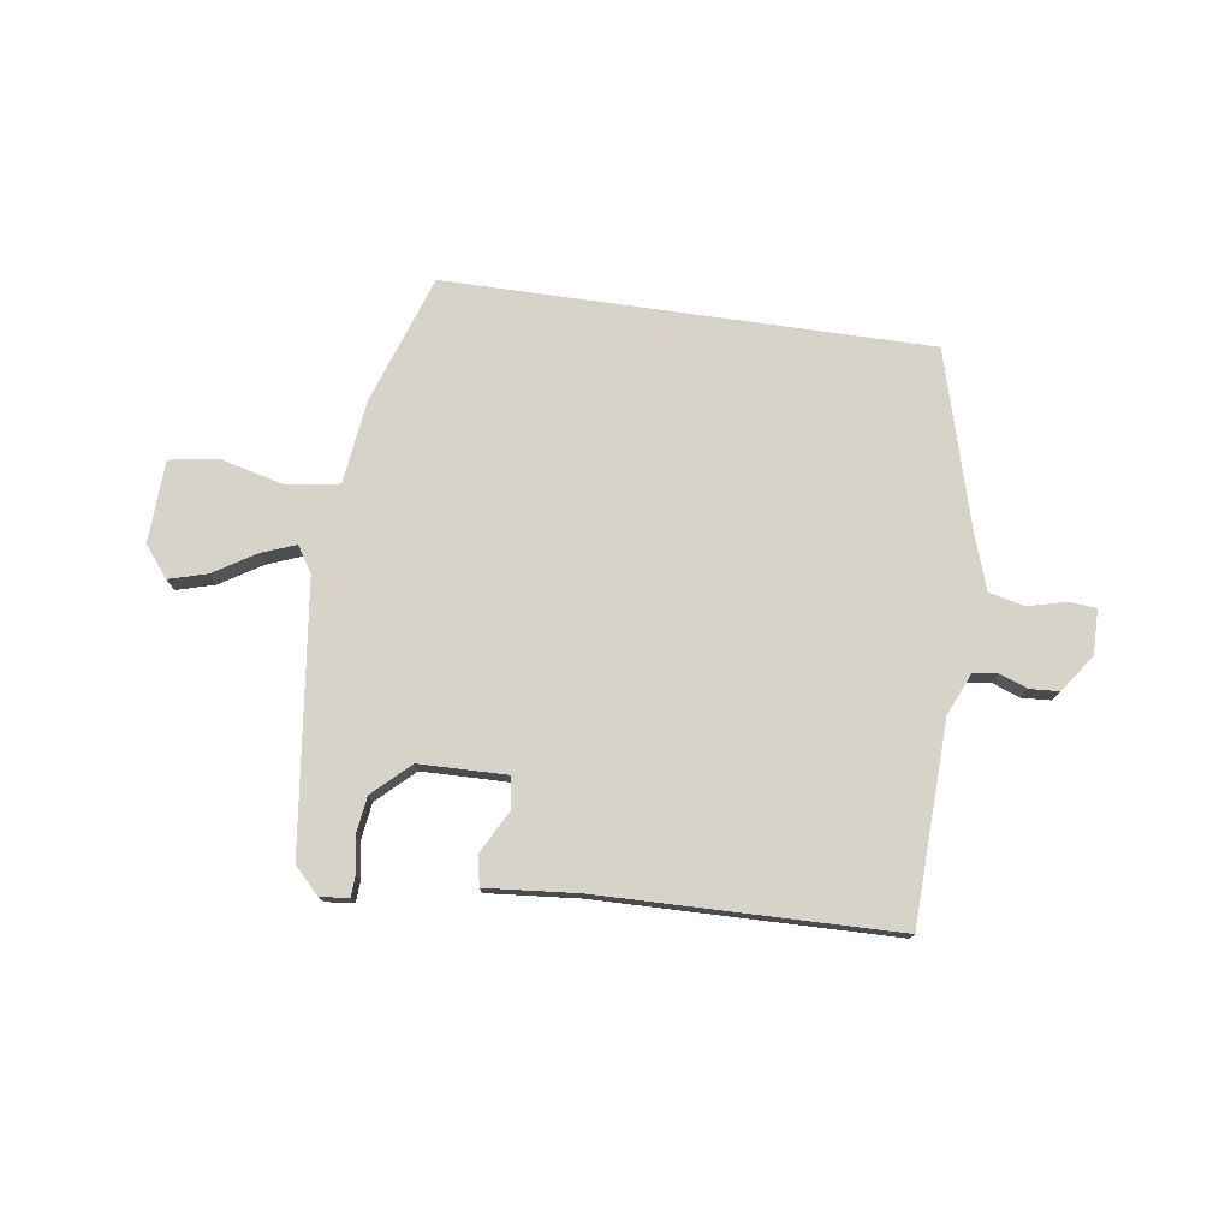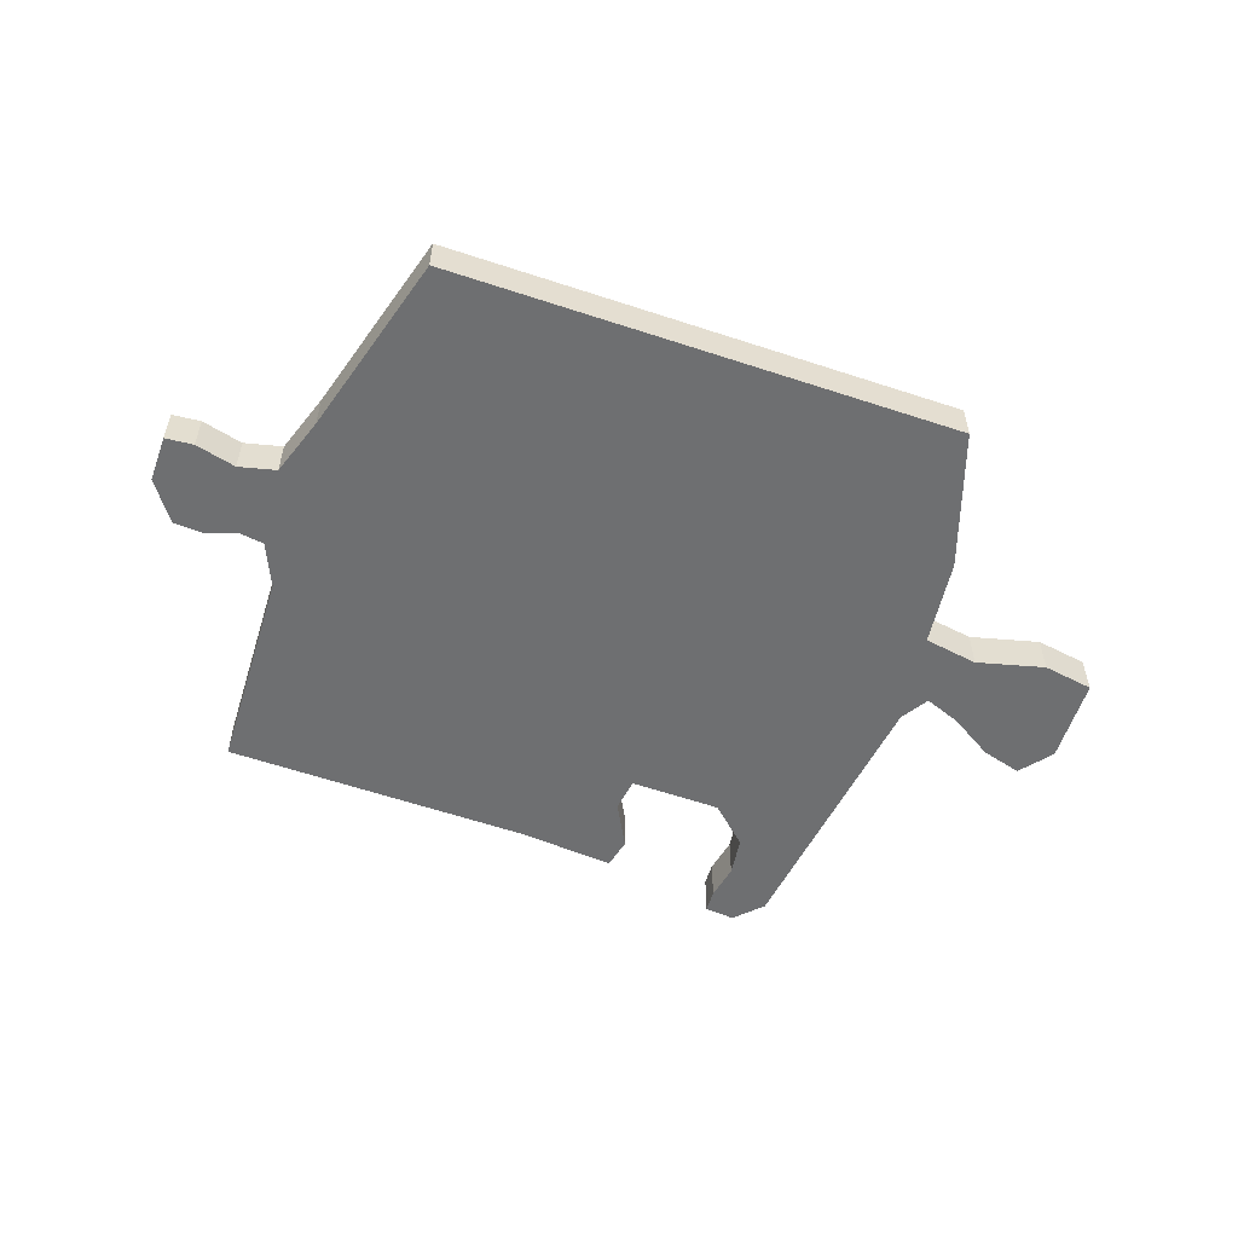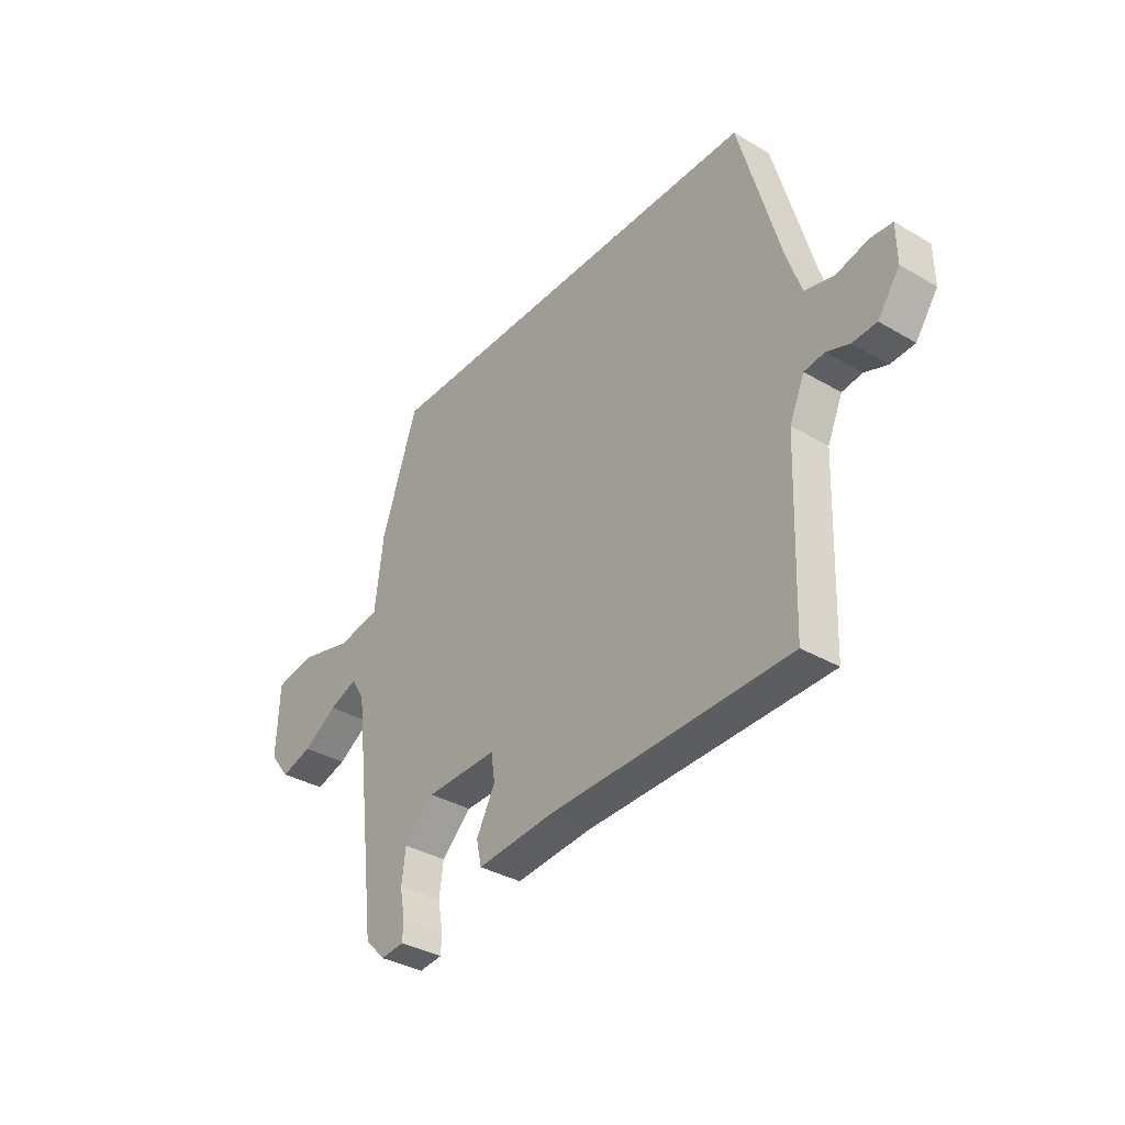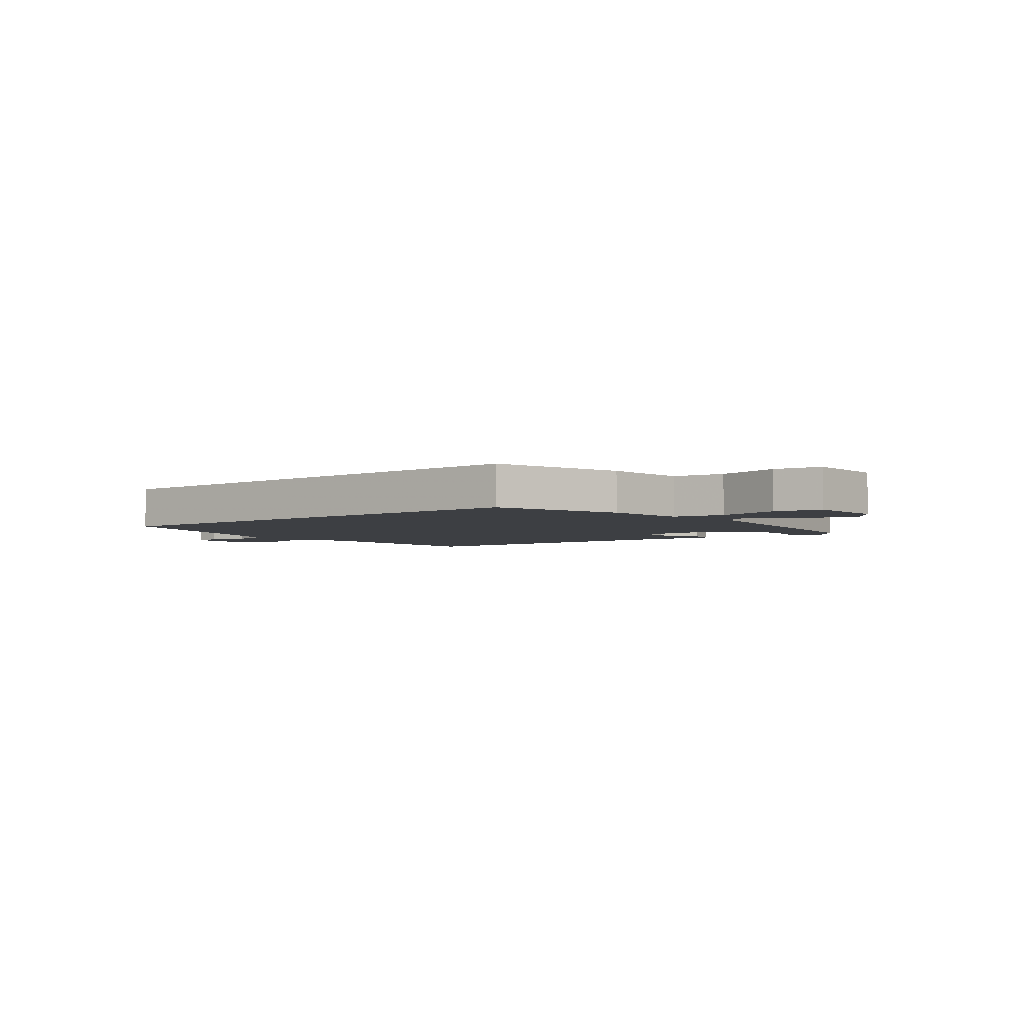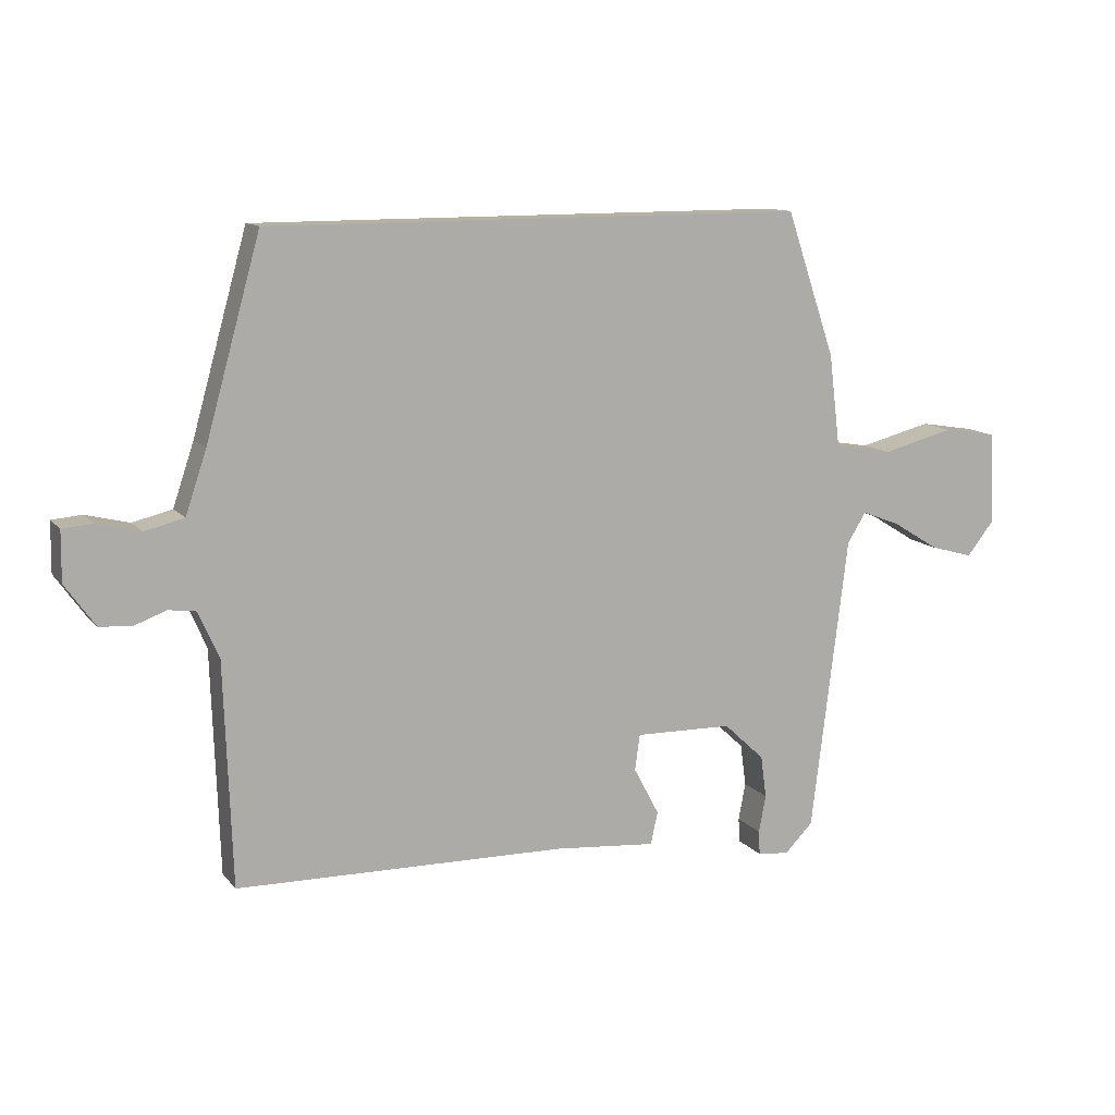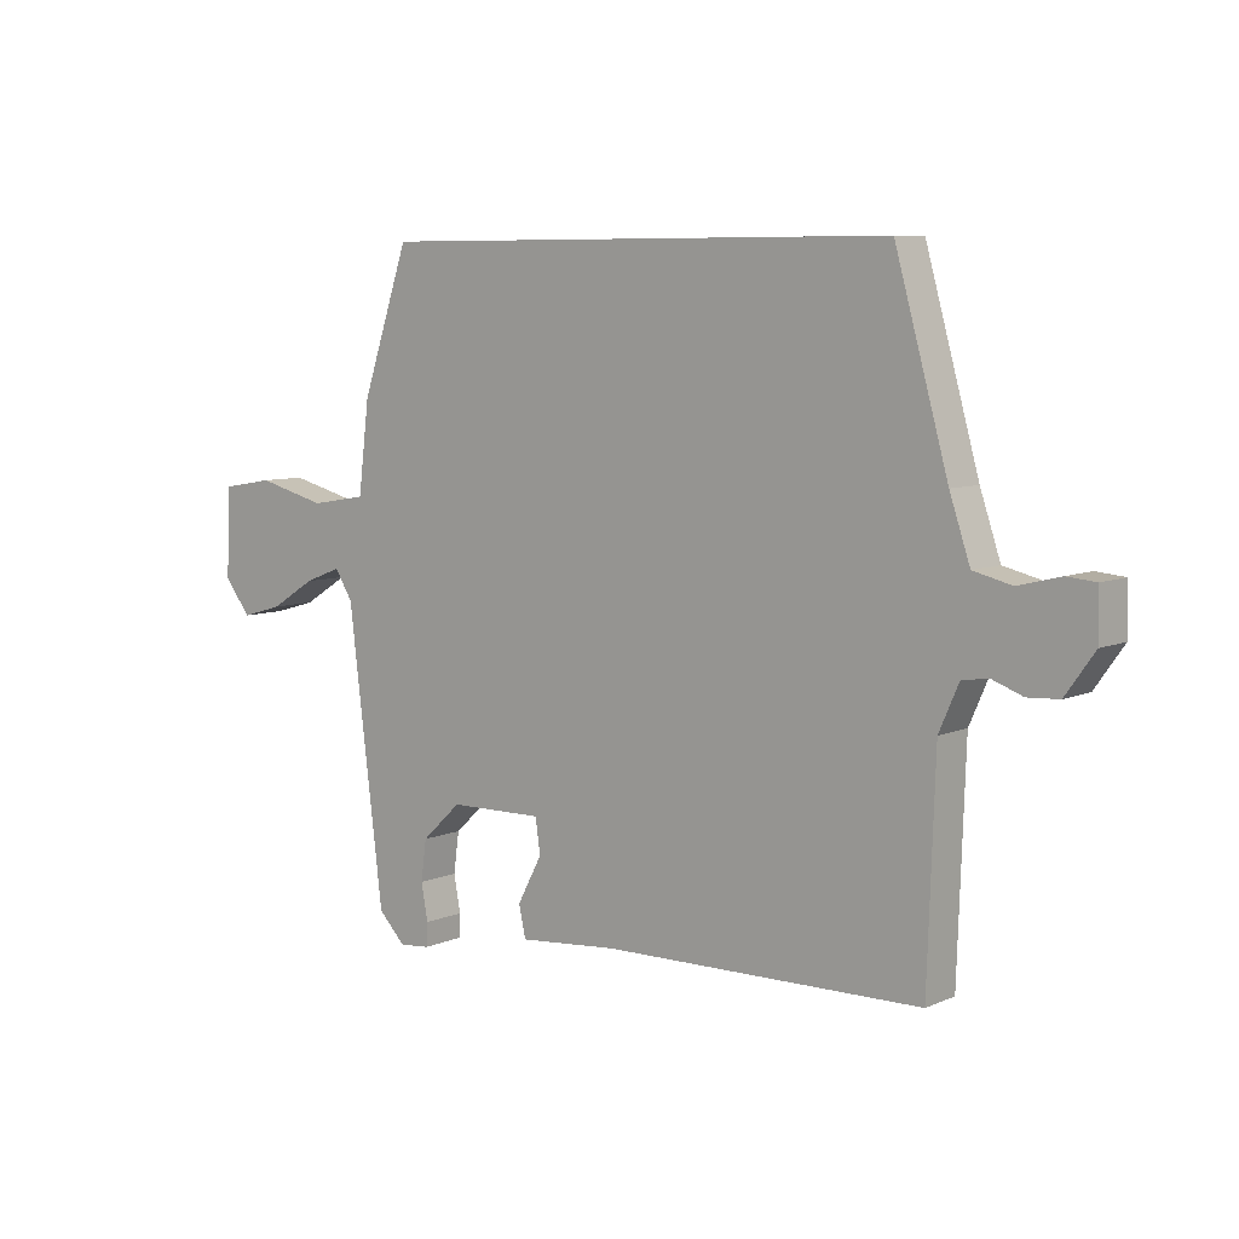
<metadata>
{"format":"obj","ext":"obj","renderer":"f3d","projection":"perspective","resolution":1024,"background":"white","views":[{"elev":76.1,"azim":-171.9,"up":"+Y"},{"elev":-54.6,"azim":-19.3,"up":"+Y"},{"elev":-35.4,"azim":-127.8,"up":"+Z"},{"elev":-3.8,"azim":38.2,"up":"+Y"},{"elev":12.0,"azim":-23.5,"up":"+Z"},{"elev":7.5,"azim":-140.1,"up":"+Z"}]}
</metadata>
<code>
v -0.514 0.07 -0.465
v -0.526 0.07 -0.115
v -0.558 0.07 -0.042
v -0.601 0.07 -0.036
v -0.65 0.07 -0.054
v -0.701 0.07 -0.051
v -0.748 0.07 0.015
v -0.747 0.07 0.093
v -0.7 0.07 0.097
v -0.632 0.07 0.08
v -0.57 0.07 0.095
v -0.537 0.07 0.193
v -0.451 0.07 0.5
v 0.393 0.07 0.5
v 0.47 0.07 0.274
v 0.488 0.07 0.128
v 0.579 0.07 0.113
v 0.692 0.07 0.142
v 0.777 0.07 0.128
v 0.783 0.07 -0.016
v 0.74 0.07 -0.07
v 0.673 0.07 -0.051
v 0.6 0.07 -0.006
v 0.54 0.07 0.017
v 0.511 0.07 -0.029
v 0.454 0.07 -0.493
v 0.41 0.07 -0.538
v 0.36 0.07 -0.533
v 0.358 0.07 -0.495
v 0.369 0.07 -0.436
v 0.36 0.07 -0.37
v 0.296 0.07 -0.31
v 0.143 0.07 -0.307
v 0.135 0.07 -0.363
v 0.175 0.07 -0.438
v 0.164 0.07 -0.489
v 0.003 0.07 -0.475
v -0.514 0 -0.465
v -0.526 0 -0.115
v -0.558 0 -0.042
v -0.601 0 -0.036
v -0.65 0 -0.054
v -0.701 0 -0.051
v -0.748 0 0.015
v -0.747 0 0.093
v -0.7 0 0.097
v -0.632 0 0.08
v -0.57 0 0.095
v -0.537 0 0.193
v -0.451 0 0.5
v 0.393 0 0.5
v 0.47 0 0.274
v 0.488 0 0.128
v 0.579 0 0.113
v 0.692 0 0.142
v 0.777 0 0.128
v 0.783 0 -0.016
v 0.74 0 -0.07
v 0.673 0 -0.051
v 0.6 0 -0.006
v 0.54 0 0.017
v 0.511 0 -0.029
v 0.454 0 -0.493
v 0.41 0 -0.538
v 0.36 0 -0.533
v 0.358 0 -0.495
v 0.369 0 -0.436
v 0.36 0 -0.37
v 0.296 0 -0.31
v 0.143 0 -0.307
v 0.135 0 -0.363
v 0.175 0 -0.438
v 0.164 0 -0.489
v 0.003 0 -0.475
f 34 35 36 37
f 37 1 2
f 34 37 2
f 33 34 2
f 32 33 2 3
f 28 29 30
f 27 28 30
f 26 27 30
f 25 26 30
f 25 30 31
f 21 22 23
f 20 21 23
f 19 20 23
f 18 19 23
f 17 18 23
f 16 17 23 24
f 14 15 16
f 13 14 16
f 12 13 16
f 16 24 25
f 12 16 25
f 11 12 25
f 8 9 10
f 7 8 10
f 6 7 10
f 5 6 10
f 4 5 10
f 10 11 25
f 4 10 25
f 3 4 25
f 25 31 32
f 3 25 32
f 74 73 72 71
f 39 38 74
f 39 74 71
f 39 71 70
f 40 39 70 69
f 67 66 65
f 67 65 64
f 67 64 63
f 67 63 62
f 68 67 62
f 60 59 58
f 60 58 57
f 60 57 56
f 60 56 55
f 60 55 54
f 61 60 54 53
f 53 52 51
f 53 51 50
f 53 50 49
f 62 61 53
f 62 53 49
f 62 49 48
f 47 46 45
f 47 45 44
f 47 44 43
f 47 43 42
f 47 42 41
f 62 48 47
f 62 47 41
f 62 41 40
f 69 68 62
f 69 62 40
f 1 38 39 2
f 2 39 40 3
f 3 40 41 4
f 4 41 42 5
f 5 42 43 6
f 6 43 44 7
f 7 44 45 8
f 8 45 46 9
f 9 46 47 10
f 10 47 48 11
f 11 48 49 12
f 12 49 50 13
f 13 50 51 14
f 14 51 52 15
f 15 52 53 16
f 16 53 54 17
f 17 54 55 18
f 18 55 56 19
f 19 56 57 20
f 20 57 58 21
f 21 58 59 22
f 22 59 60 23
f 23 60 61 24
f 24 61 62 25
f 25 62 63 26
f 26 63 64 27
f 27 64 65 28
f 28 65 66 29
f 29 66 67 30
f 30 67 68 31
f 31 68 69 32
f 32 69 70 33
f 33 70 71 34
f 34 71 72 35
f 35 72 73 36
f 36 73 74 37
f 37 74 38 1

</code>
